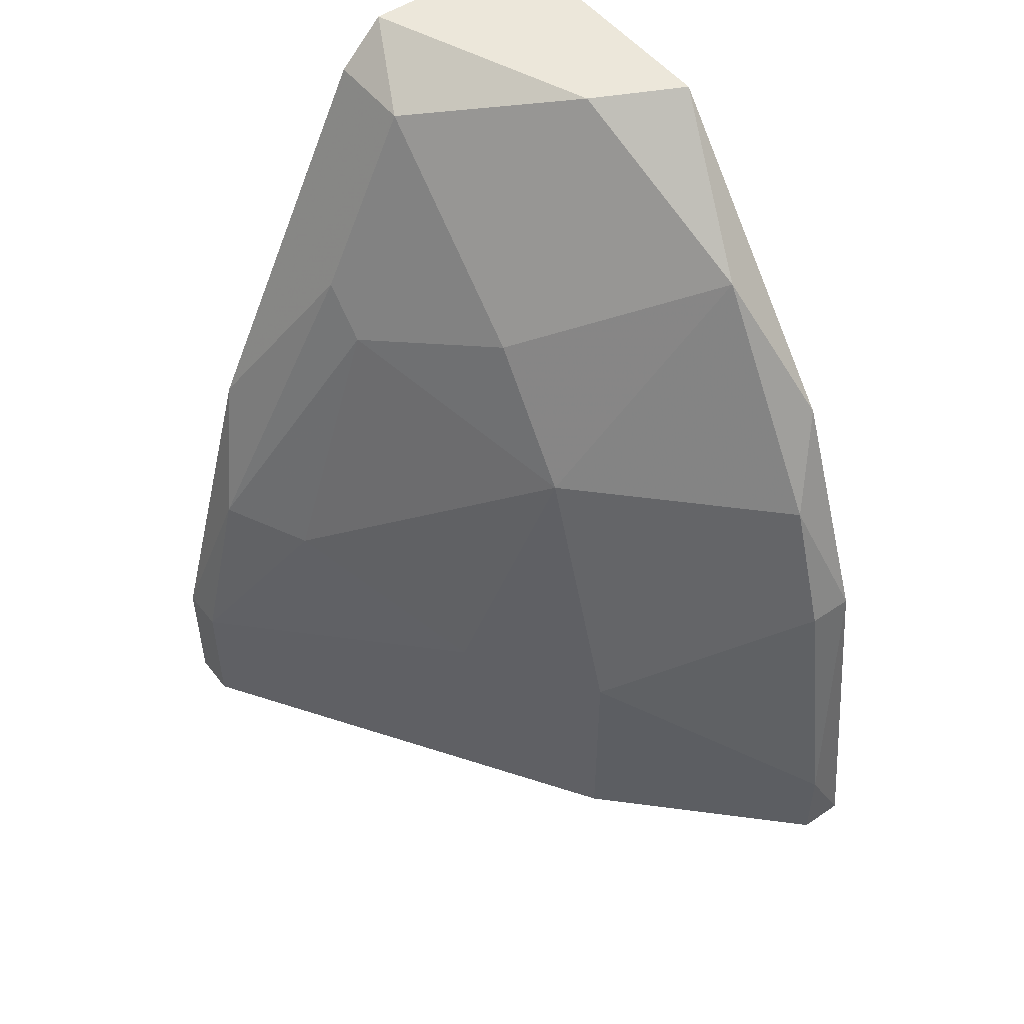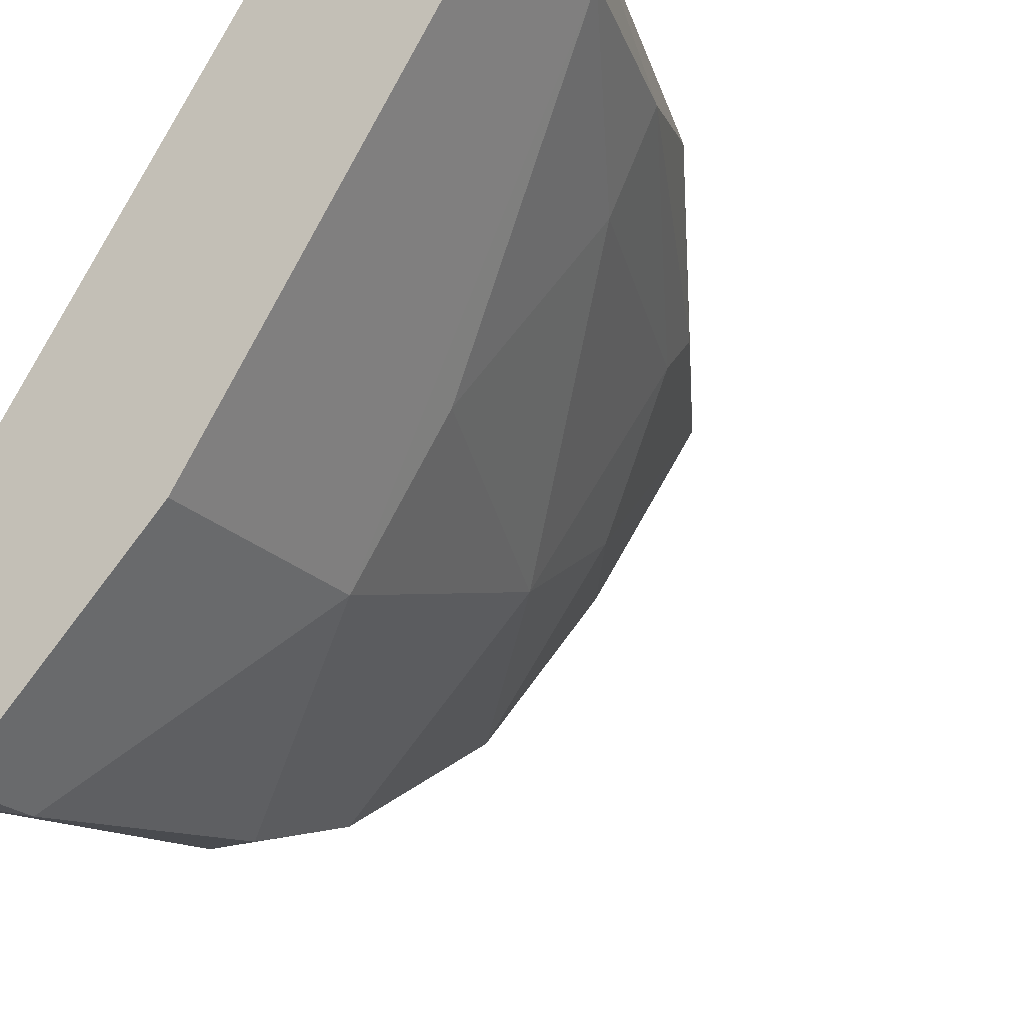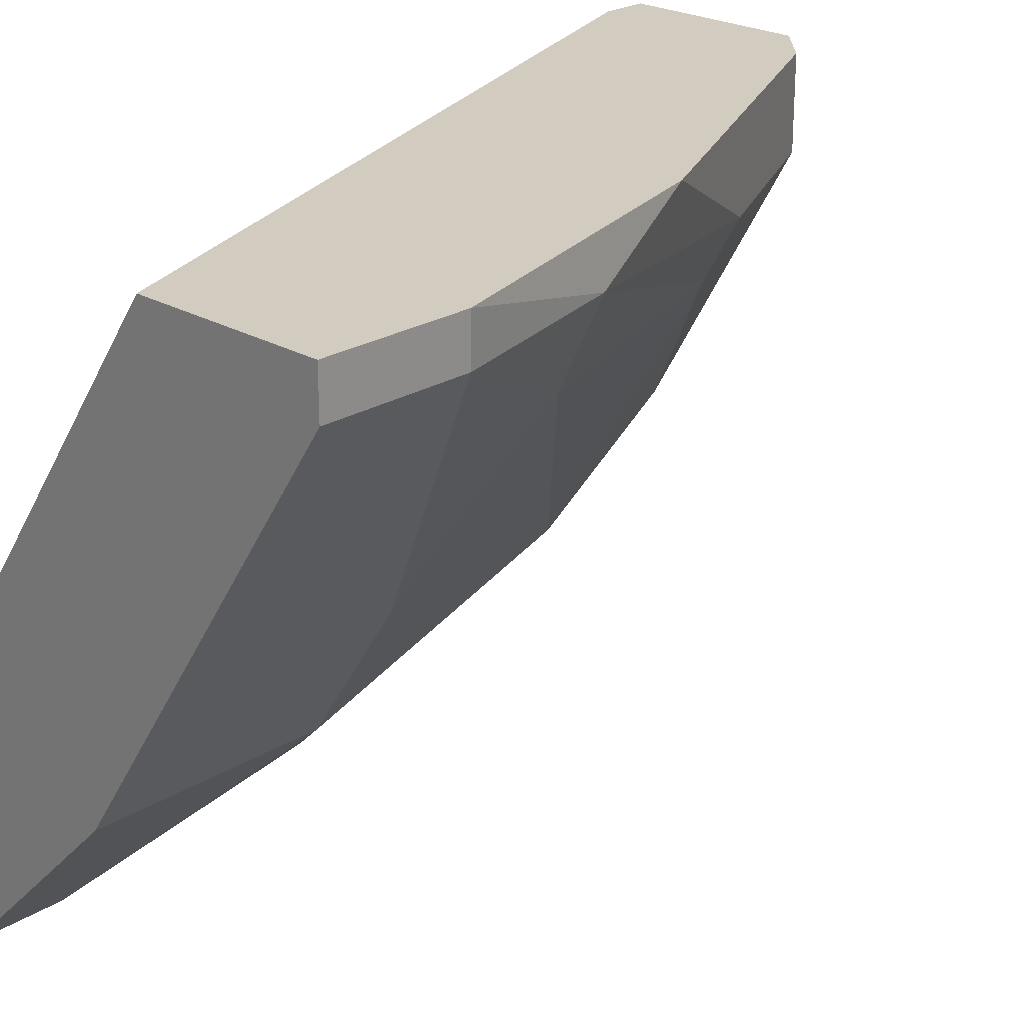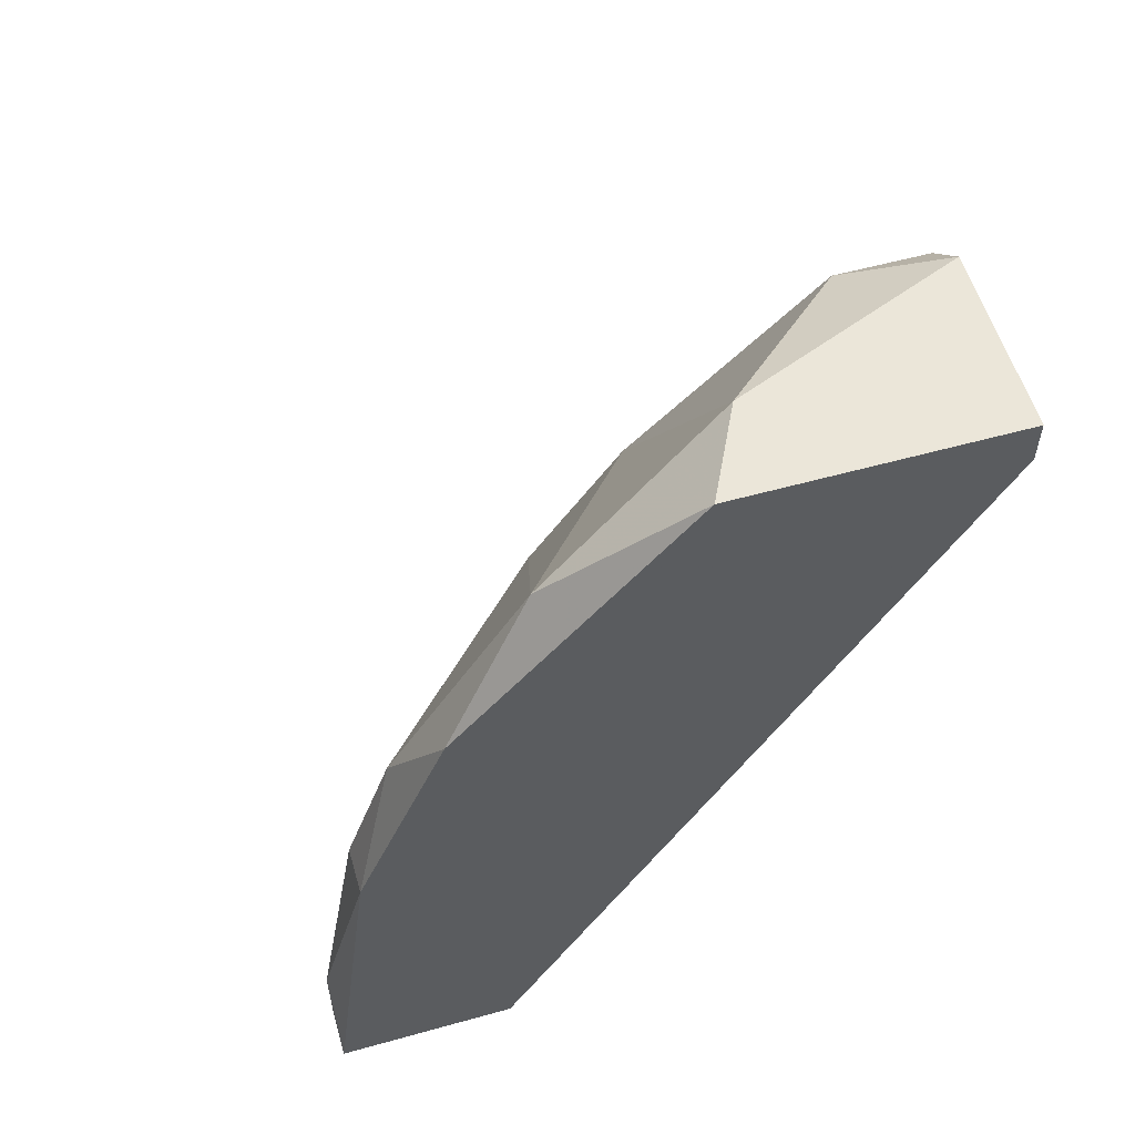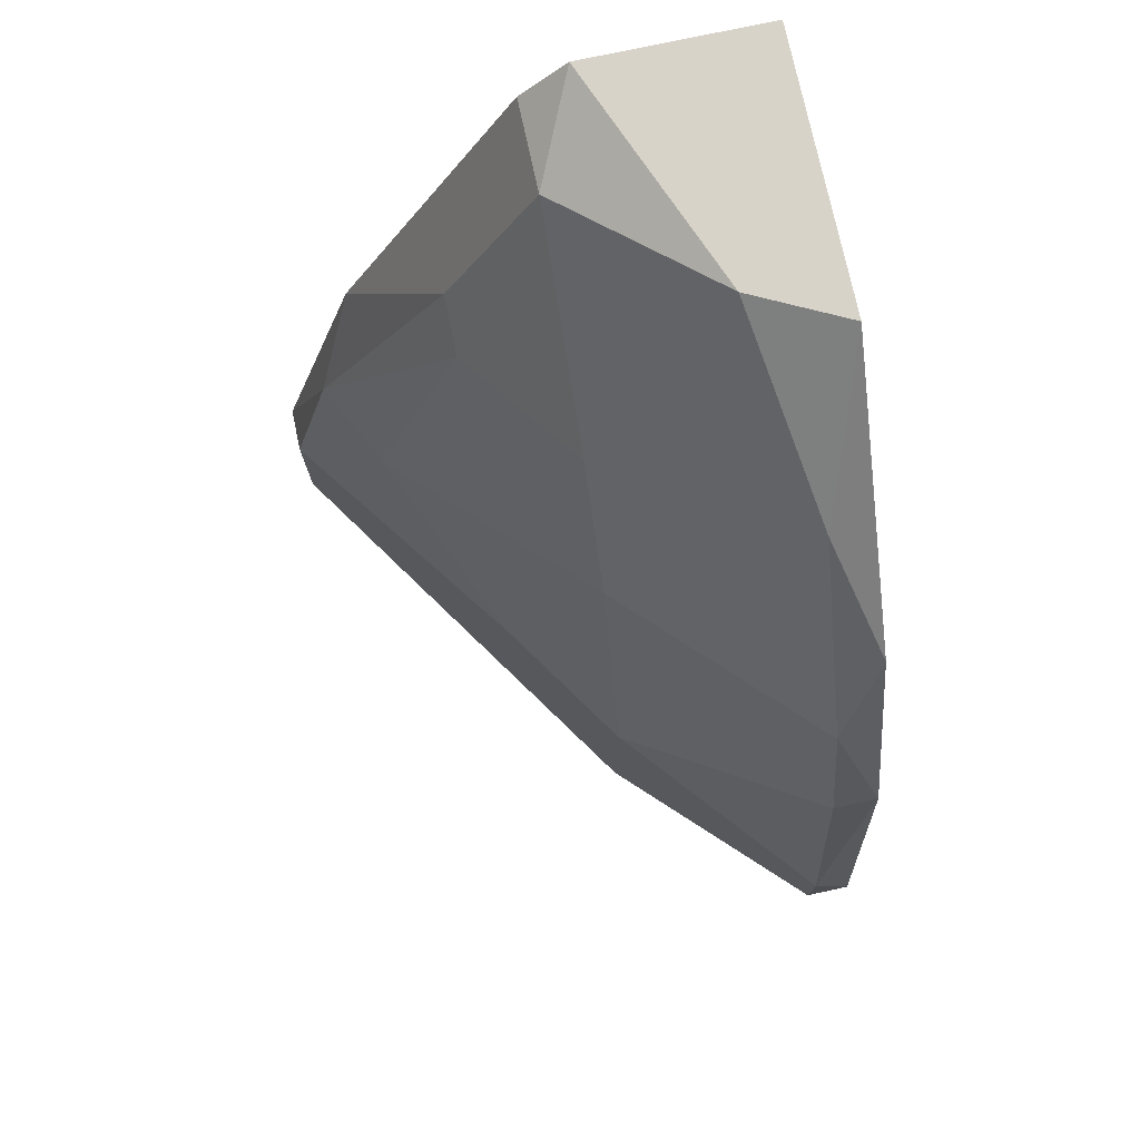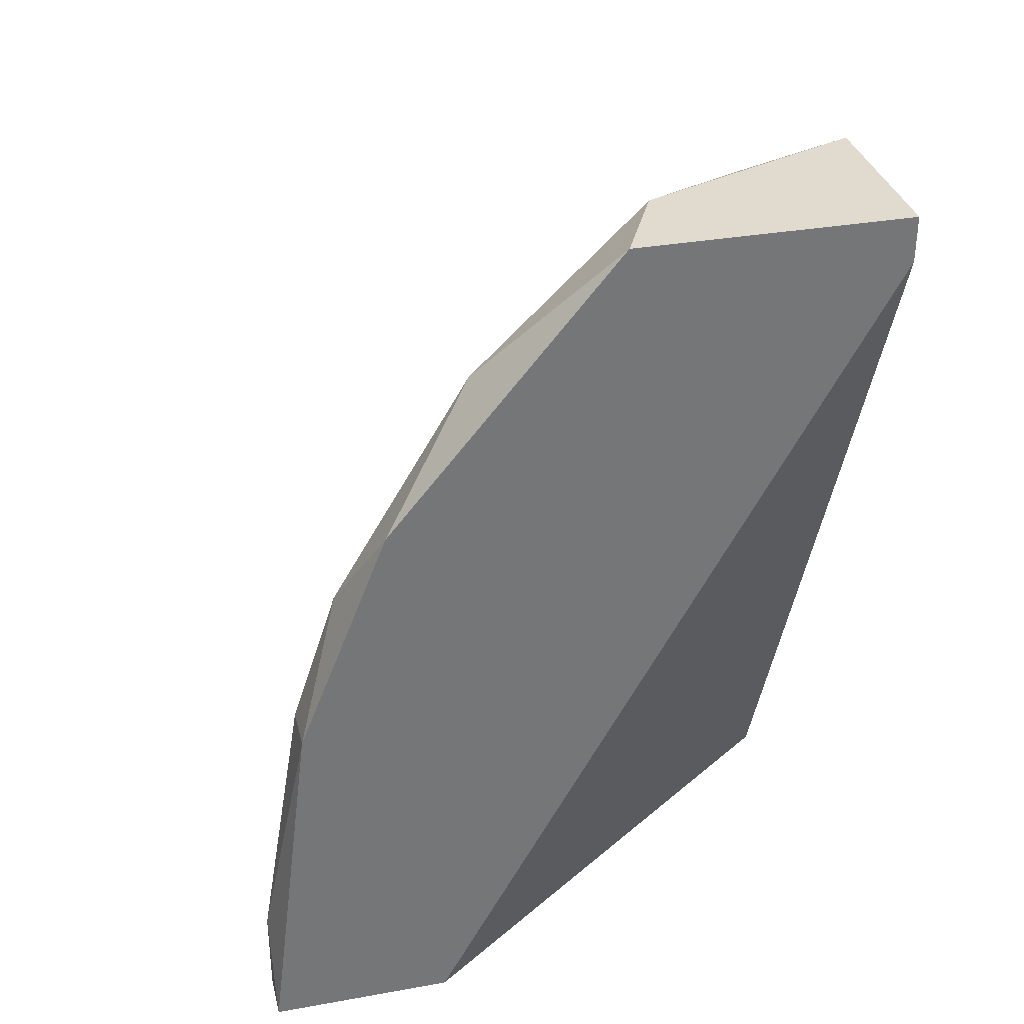
<metadata>
{"format":"obj","ext":"obj","renderer":"f3d","projection":"perspective","resolution":1024,"background":"white","views":[{"elev":50.7,"azim":-36.7,"up":"+Z"},{"elev":-22.3,"azim":-149.2,"up":"+Y"},{"elev":23.8,"azim":-135.7,"up":"+Y"},{"elev":56.5,"azim":73.8,"up":"+Z"},{"elev":75.8,"azim":-12.2,"up":"+Z"},{"elev":33.6,"azim":76.3,"up":"+Z"}]}
</metadata>
<code>
v -0.007567 -0.01072 0.005
v -0.007567 -0.008571 0.00714
v -0.004712 -0.01286 0.009999
v -0.004712 -0.01571 0
v -0.004712 -0.01571 0.003572
v -0.004712 -0.01429 0.007855
v -0.004712 -0.008571 0.01286
v -0.004712 -0.01 0.01286
v -0.001855 -0.01786 0.005715
v -0.001855 -0.015 0.01143
v -0.001855 -0.01714 0.007855
v -0.001855 -0.01857 0
v -0.001855 -0.01857 0.001429
v -0.002569 -0.01214 0.01357
v -0.008997 -0.009286 0
v -0.008997 -0.009286 0.002144
v -0.008997 -0.008571 0
v -0.008997 -0.008571 0.002144
v -0.003997 -0.008571 0.01357
v -0.00114 -0.01786 0.005715
v -0.00114 -0.01286 0.01357
v -0.00114 -0.01857 0
v -0.00114 -0.01571 0
v -0.00114 -0.01643 0.009285
v -0.00114 -0.008571 0.01357
v -0.00114 -0.008571 0.01286
v -0.008282 -0.009286 0.005
v -0.006139 -0.01072 0.009285
v -0.006139 -0.01357 0.003572
v -0.006139 -0.008571 0
v -0.006139 -0.01 0.009999
f 1 6 28
f 6 1 29
f 27 16 1
f 1 16 29
f 27 1 28
f 7 2 8
f 7 17 2
f 2 31 8
f 2 17 18
f 27 2 18
f 31 2 27
f 6 10 3
f 6 3 28
f 14 8 3
f 8 31 3
f 10 14 3
f 3 31 28
f 12 5 4
f 5 16 4
f 17 12 4
f 4 16 15
f 17 4 15
f 6 5 9
f 5 6 29
f 9 5 13
f 5 12 13
f 16 5 29
f 11 6 9
f 6 11 10
f 7 8 19
f 7 30 17
f 26 7 19
f 26 30 7
f 8 14 19
f 20 11 9
f 20 9 13
f 10 11 24
f 21 14 10
f 21 10 24
f 11 20 24
f 12 22 13
f 30 12 17
f 22 12 30
f 22 20 13
f 14 21 19
f 16 17 15
f 17 16 18
f 16 27 18
f 19 21 25
f 26 19 25
f 22 21 20
f 20 21 24
f 22 26 21
f 21 26 25
f 26 22 23
f 22 30 23
f 30 26 23
f 31 27 28

</code>
